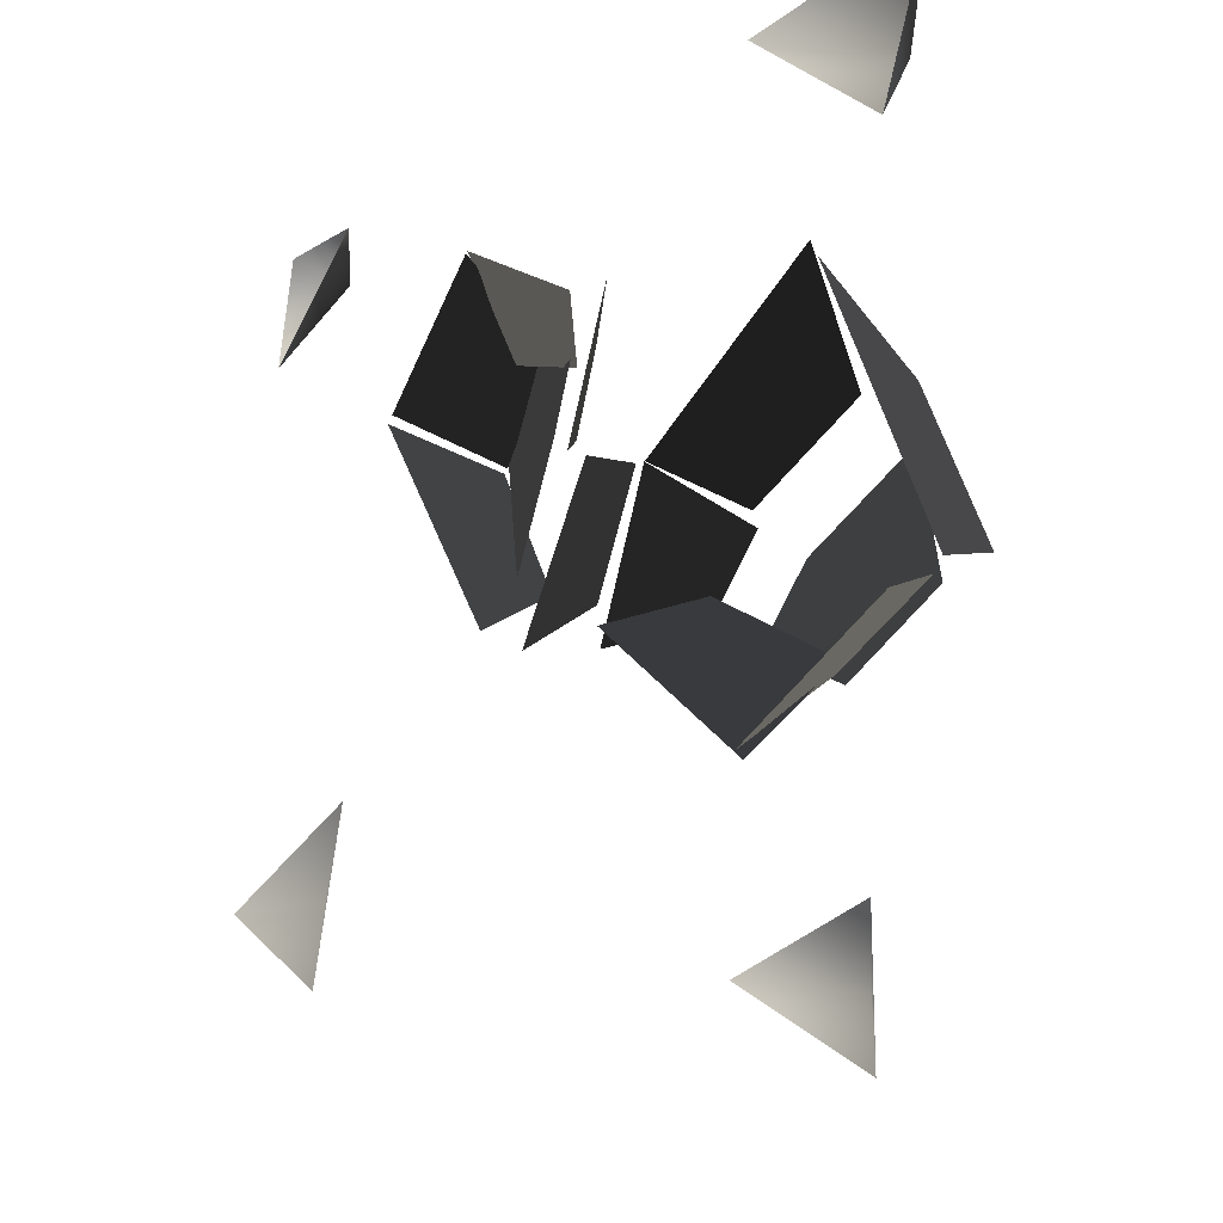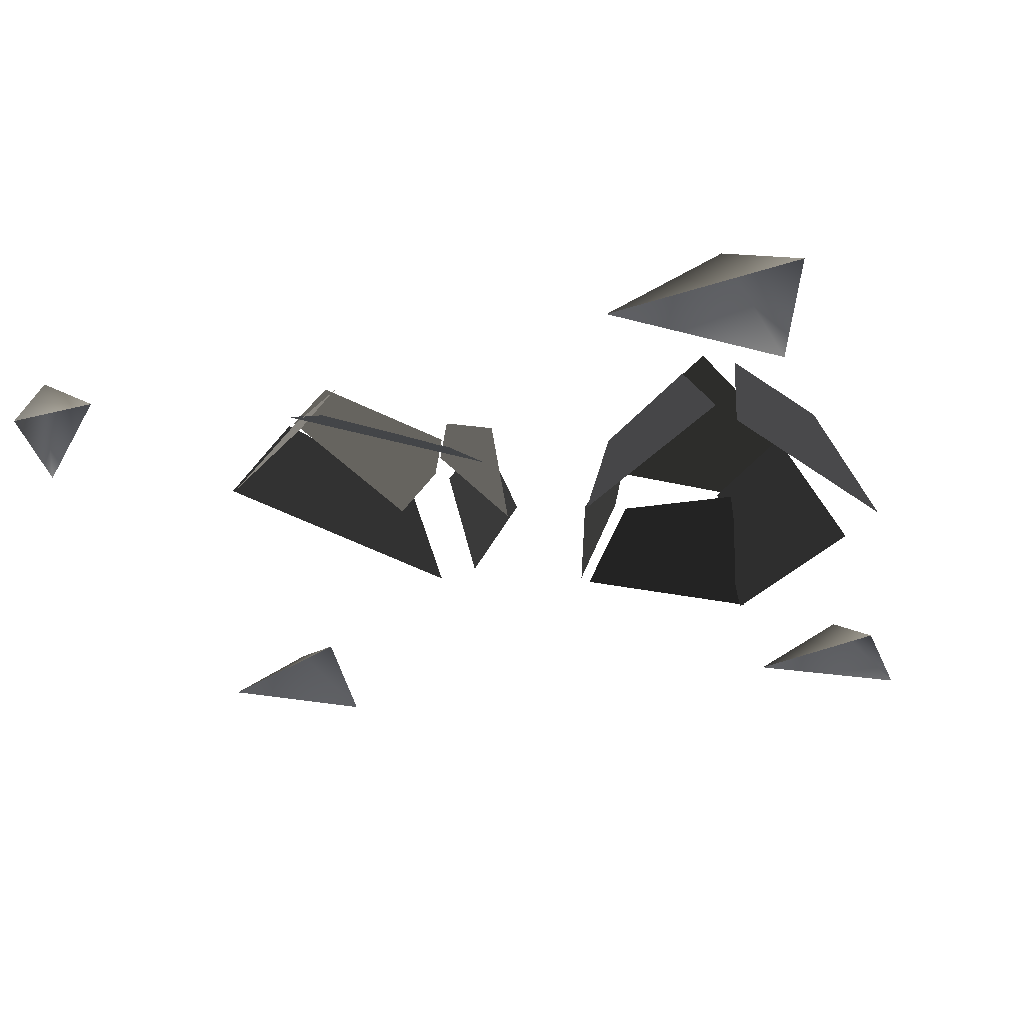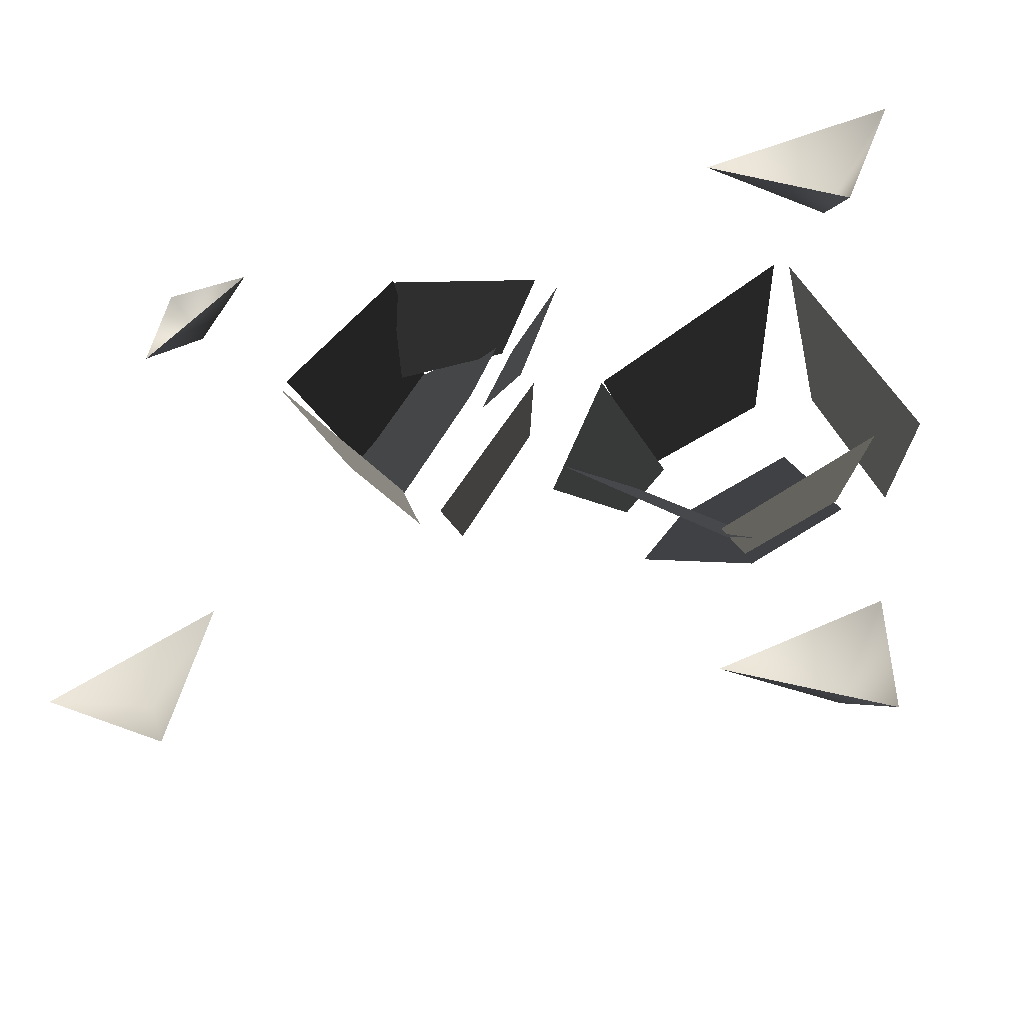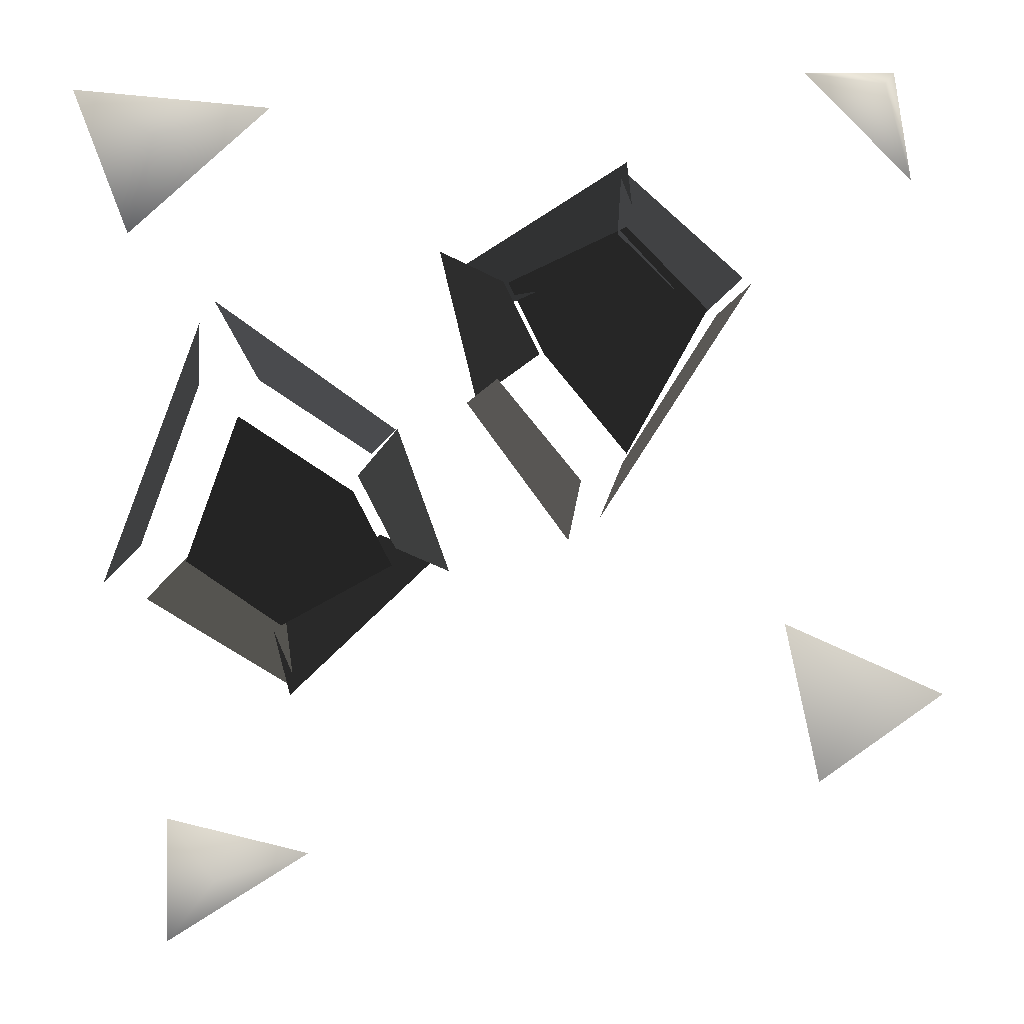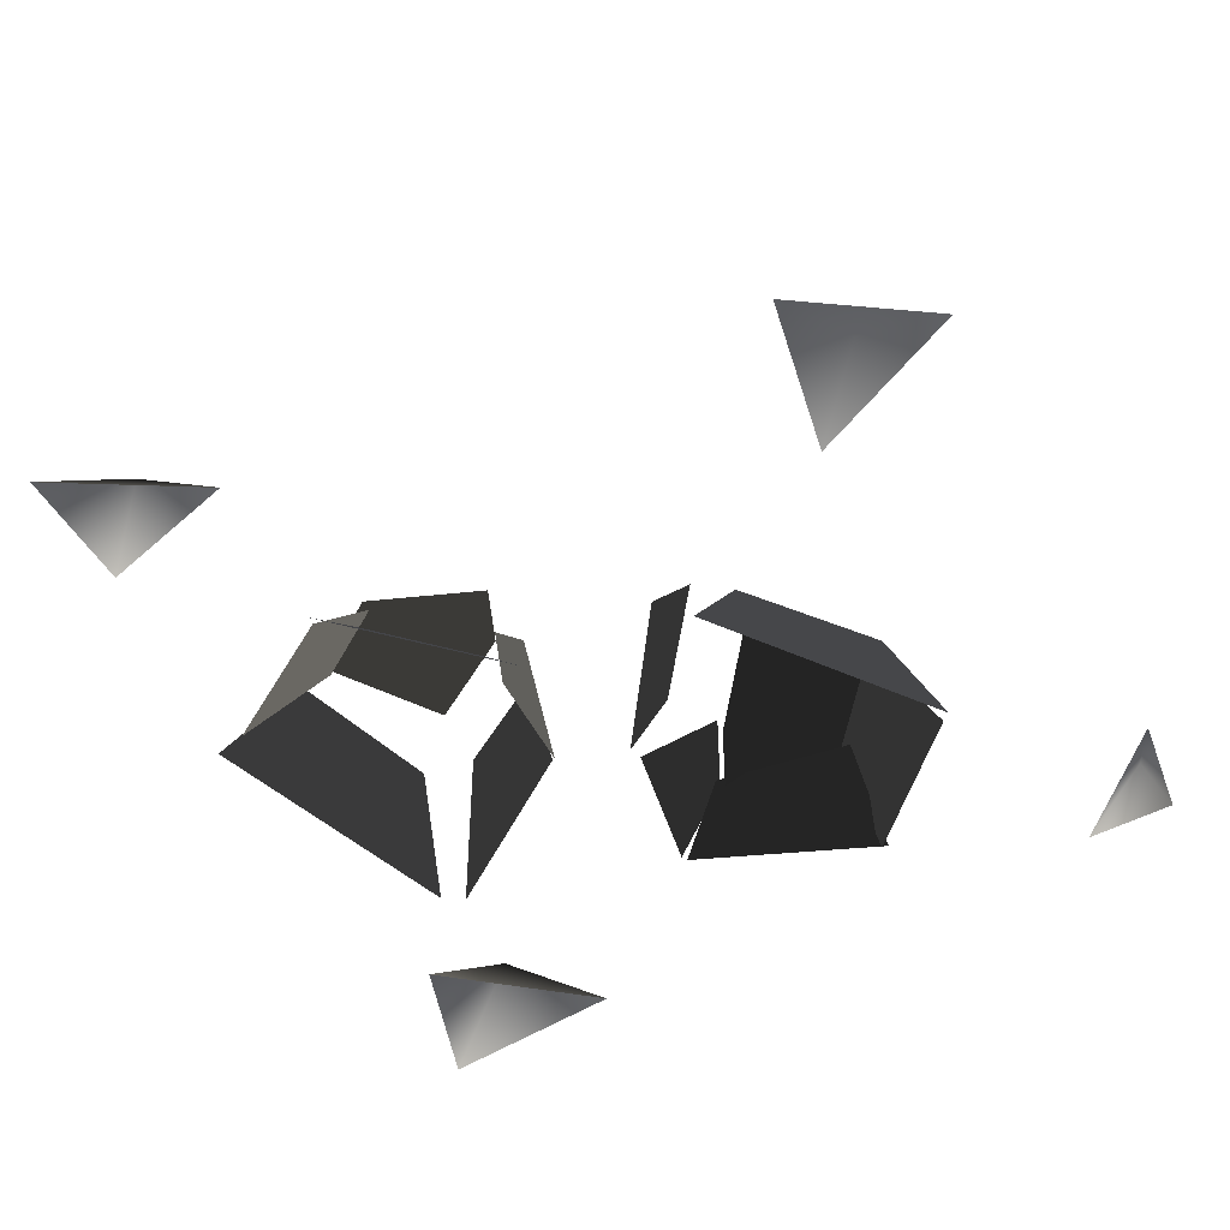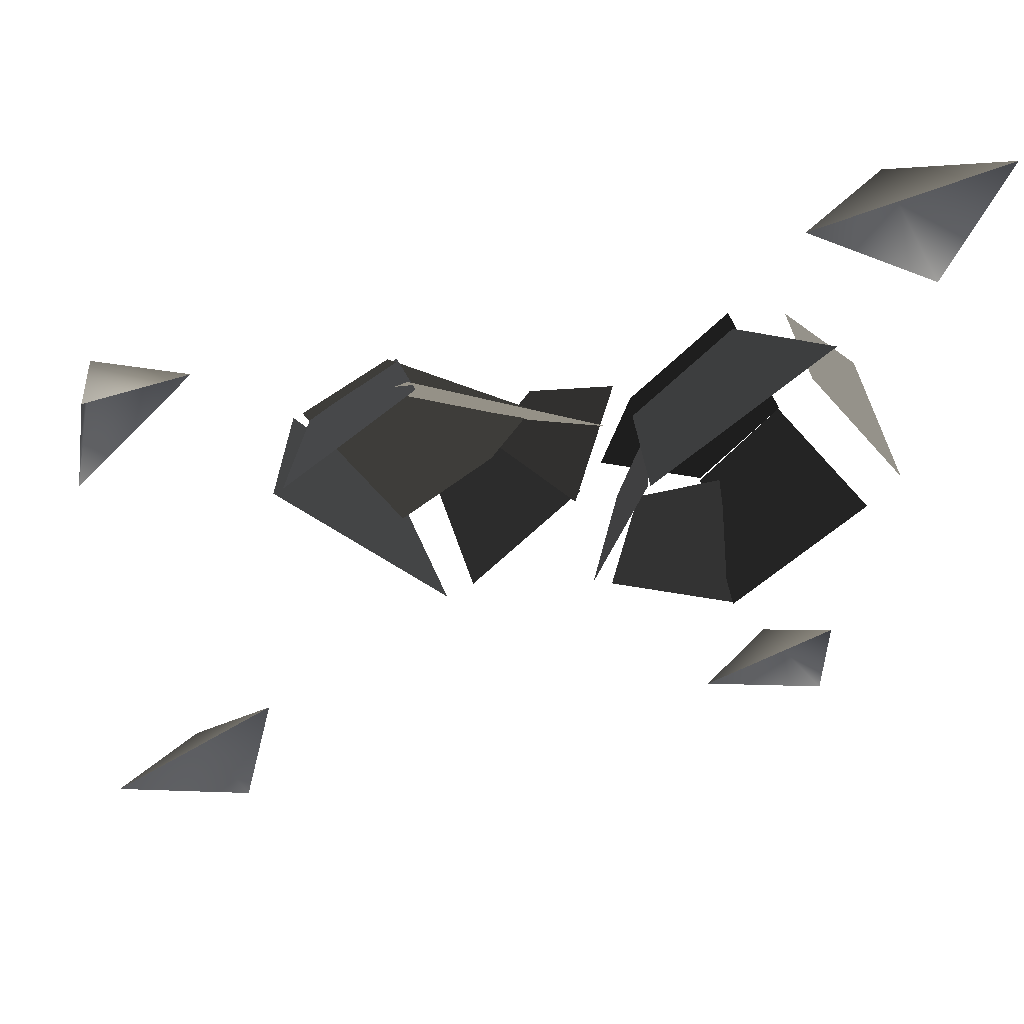
<metadata>
{"format":"obj","ext":"obj","renderer":"f3d","projection":"perspective","resolution":1024,"background":"white","views":[{"elev":-18.9,"azim":49.0,"up":"+Z"},{"elev":-32.1,"azim":19.9,"up":"+Y"},{"elev":-49.1,"azim":18.3,"up":"+Z"},{"elev":2.3,"azim":179.2,"up":"+Z"},{"elev":-51.0,"azim":-150.1,"up":"+Y"},{"elev":56.3,"azim":-19.3,"up":"+Z"}]}
</metadata>
<code>
v -42 7 46
v -46 1 36
v -34 1 48
v -42 7 46
v -44 1 48
v -46 1 36
v -42 7 46
v -34 1 48
v -44 1 48
v -40 5 -22
v -32 1 -14
v -50 1 -22
v -40 5 -22
v -36 1 -32
v -32 1 -14
v -40 5 -22
v -50 1 -22
v -36 1 -32
v 38 9 40
v 42 1 30
v 48 1 46
v 38 9 40
v 26 1 44
v 42 1 30
v 38 9 40
v 48 1 46
v 26 1 44
v 32 7 -42
v 22 1 -40
v 38 1 -50
v 32 7 -42
v 38 1 -36
v 22 1 -40
v 32 7 -42
v 38 1 -50
v 38 1 -36
v 32.62 14.44 12.8
v 34 1 20
v 44.62 3.439 -9.201
v 38.62 16.44 -4.201
v 14.23 11.93 5.424
v 12 1 8
v 32.23 1.932 22.42
v 26.23 13.93 13.42
v 28 18.88 9.529
v 34 15 -6
v 24 13.24 -13.06
v 12 14.88 -6.471
v 16 16.88 1.529
v 33.57 14.42 -5.223
v 40 2 -11
v 23.57 0.4169 -21.22
v 23.57 12.42 -12.22
v 25.52 11.32 -11.56
v 24 1 -22
v 7.519 -0.6785 -6.561
v 13.52 7.321 -3.561
v 11.79 9.123 -4.924
v 6 1 -8
v 11.79 1.123 8.076
v 15.79 11.12 3.076
v -12.94 11.21 4.384
v -11 1 -2
v -27.94 2.205 24.38
v -22.94 13.21 20.38
v 0.617 10.04 13.6
v 4 1 11
v -7.383 3.043 -4.402
v -8.383 13.04 2.598
v -13.65 7.449 5.38
v -22 13 21
v -13.46 10.01 30.11
v -0.6486 3.449 24.38
v -4.649 4.449 16.38
v -21.45 12.4 20.31
v -27 2 25
v -13.45 0.3955 37.31
v -12.45 10.4 29.31
v -14.73 7.935 28
v -14 1 38
v 5.268 -2.065 26
v -0.7324 3.935 22
v -0.06802 5.669 24.37
v 7 1 28
v 2.932 -0.3307 11.37
v -4.068 6.669 16.37
f 1/0 2/0 3/0
f 4/0 5/0 6/0
f 7/0 8/0 9/0
f 10/0 11/0 12/0
f 13/0 14/0 15/0
f 16/0 17/0 18/0
f 19/0 20/0 21/0
f 22/0 23/0 24/0
f 25/0 26/0 27/0
f 28/0 29/0 30/0
f 31/0 32/0 33/0
f 34/0 35/0 36/0
f 37/0 38/0 39/0
f 37/0 39/0 40/0
f 41/0 42/0 43/0
f 41/0 43/0 44/0
f 45/0 46/0 47/0
f 45/0 47/0 48/0
f 45/0 48/0 49/0
f 50/0 51/0 52/0
f 50/0 52/0 53/0
f 54/0 55/0 56/0
f 54/0 56/0 57/0
f 58/0 59/0 60/0
f 58/0 60/0 61/0
f 62/0 63/0 64/0
f 62/0 64/0 65/0
f 66/0 67/0 68/0
f 66/0 68/0 69/0
f 70/0 71/0 72/0
f 70/0 72/0 73/0
f 70/0 73/0 74/0
f 75/0 76/0 77/0
f 75/0 77/0 78/0
f 79/0 80/0 81/0
f 79/0 81/0 82/0
f 83/0 84/0 85/0
f 83/0 85/0 86/0

</code>
